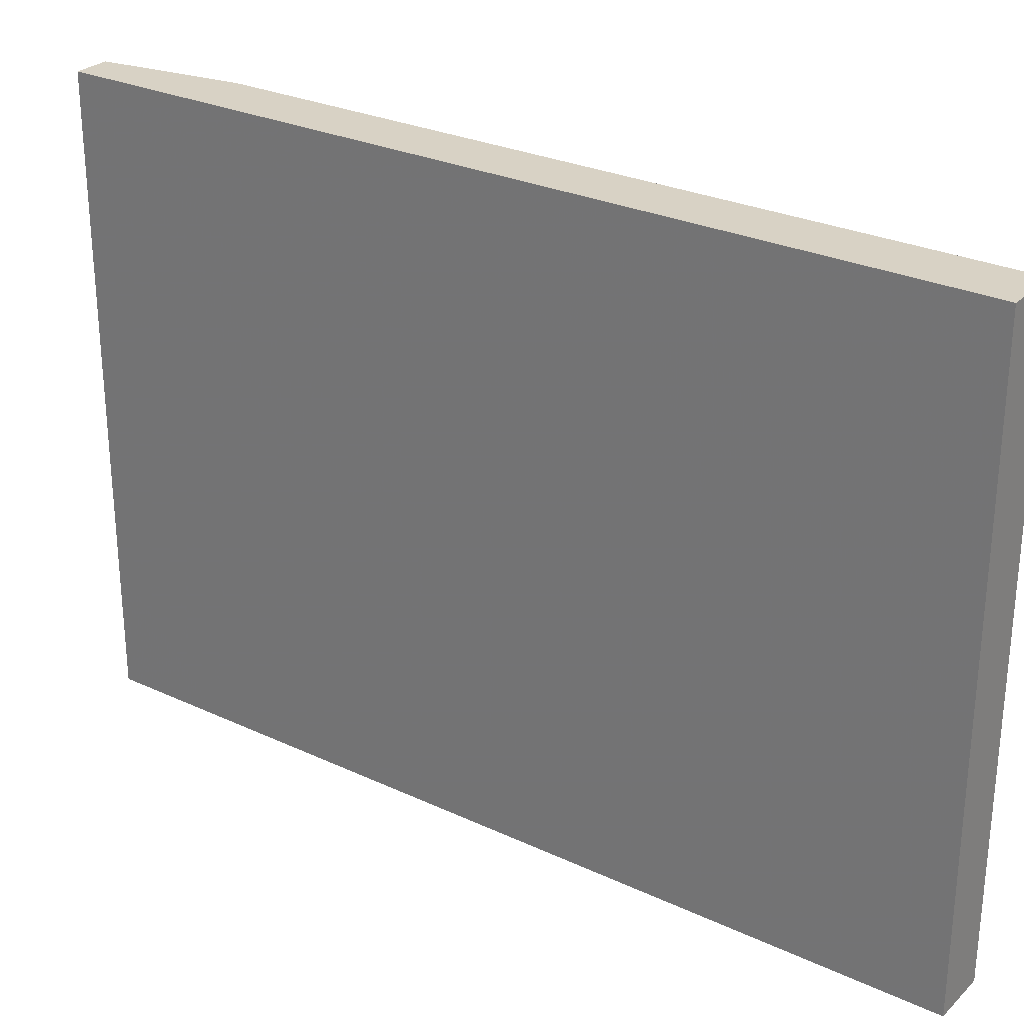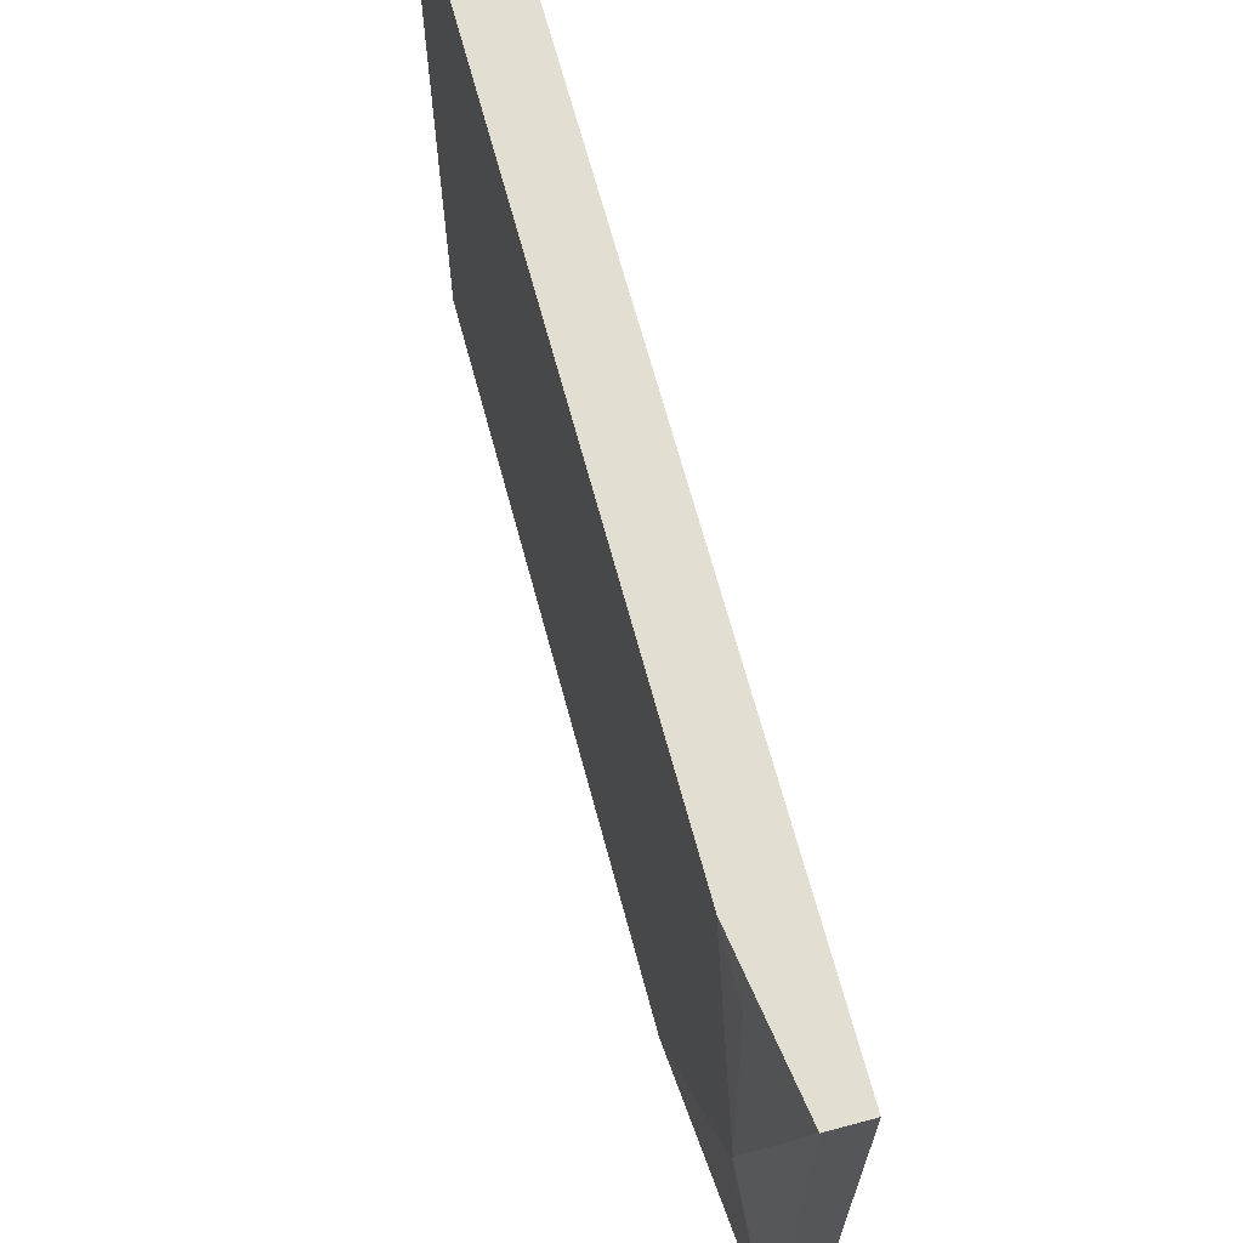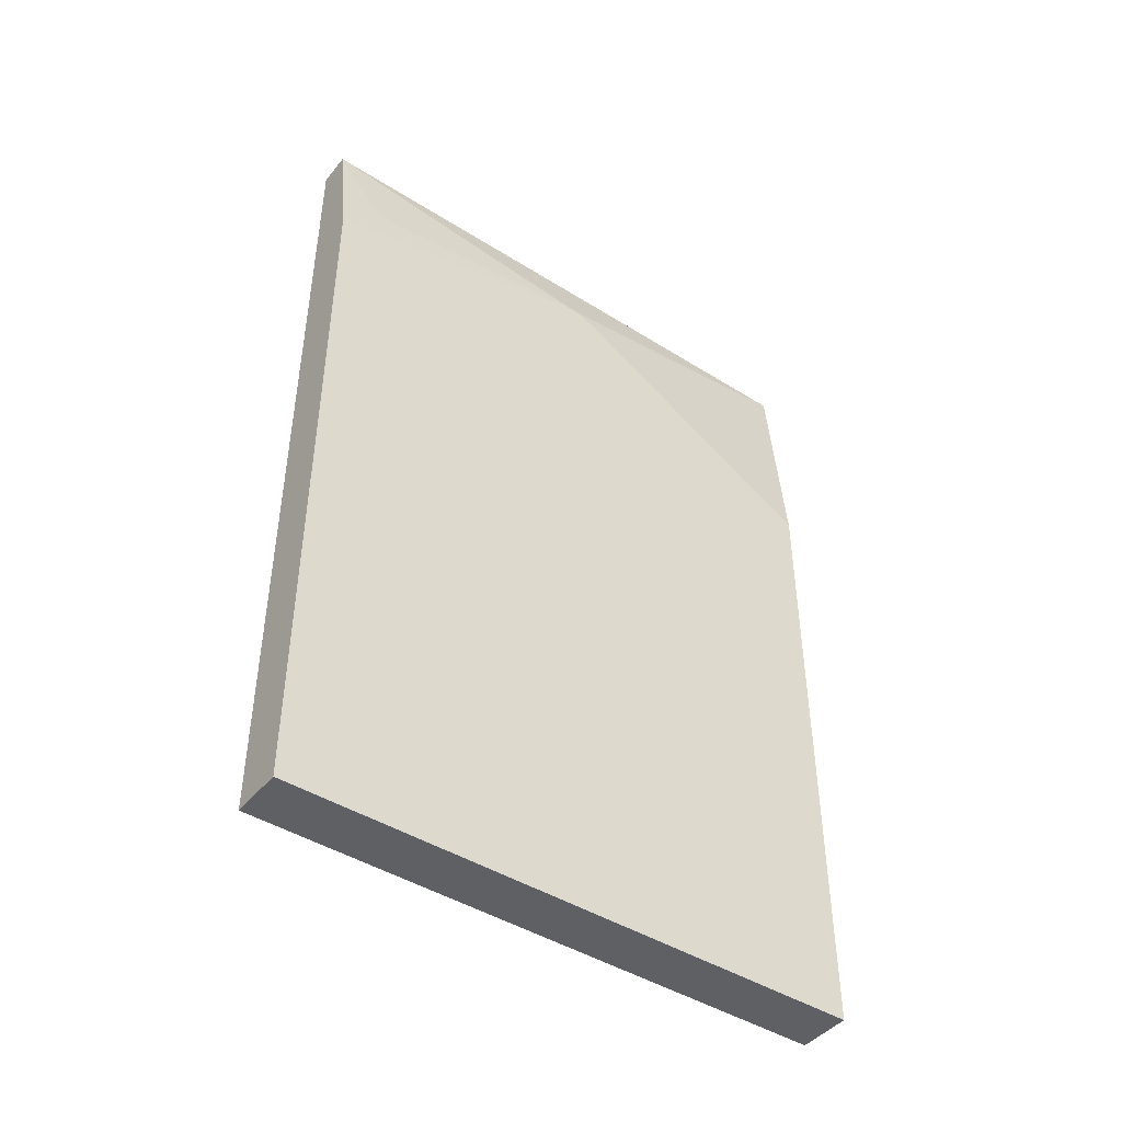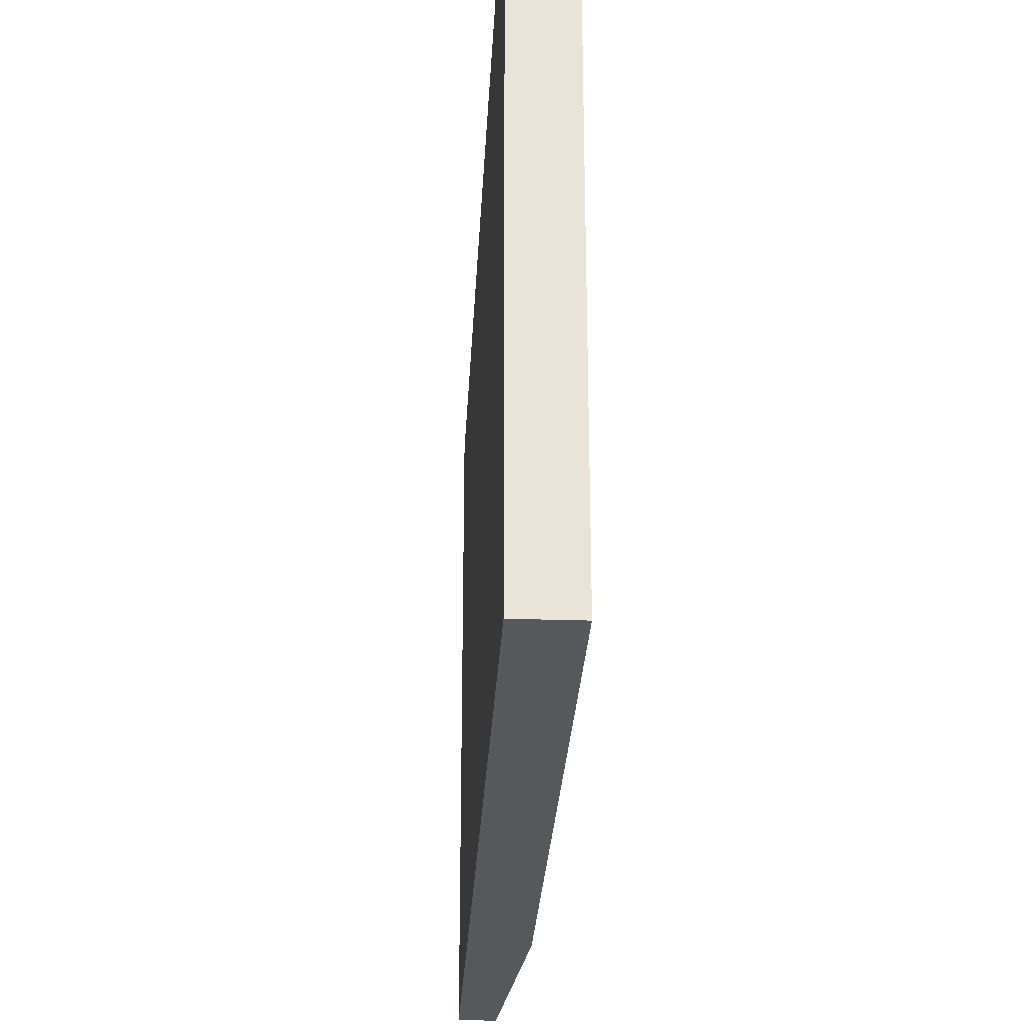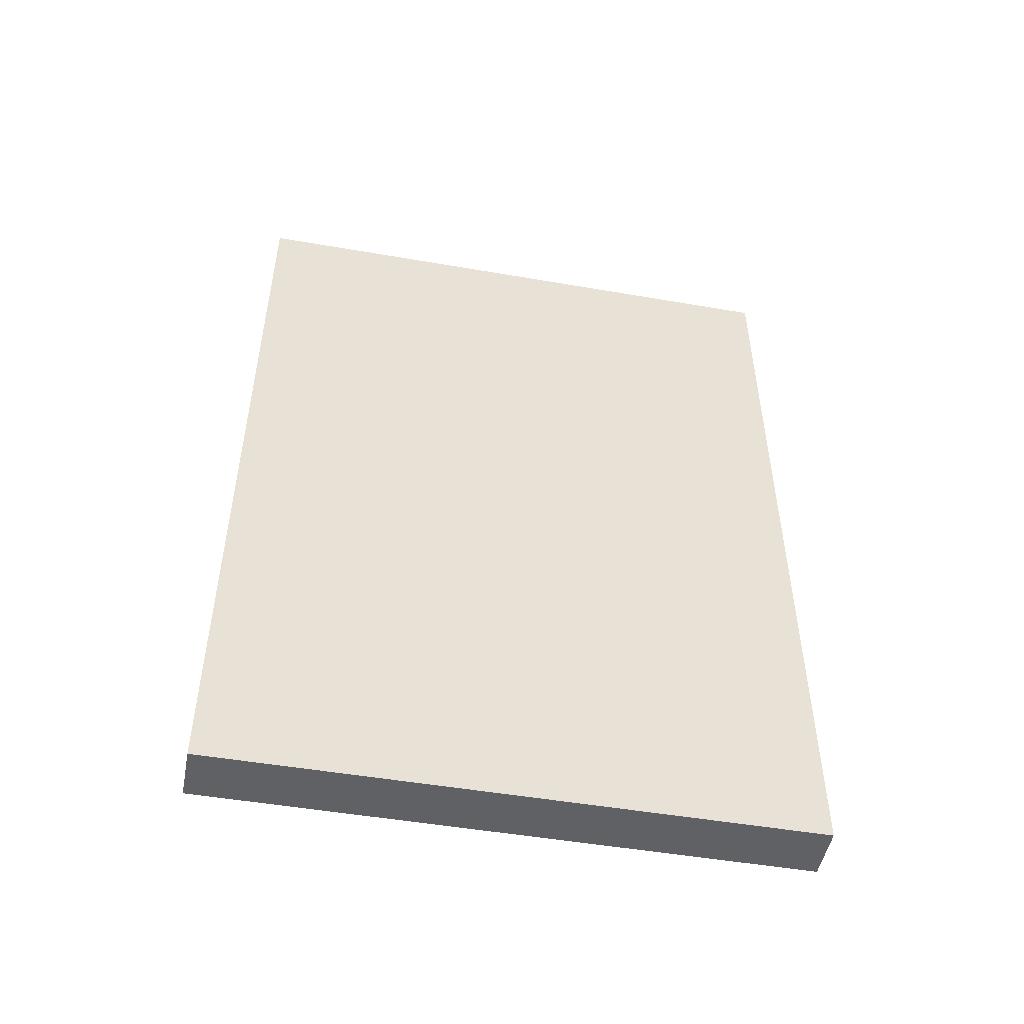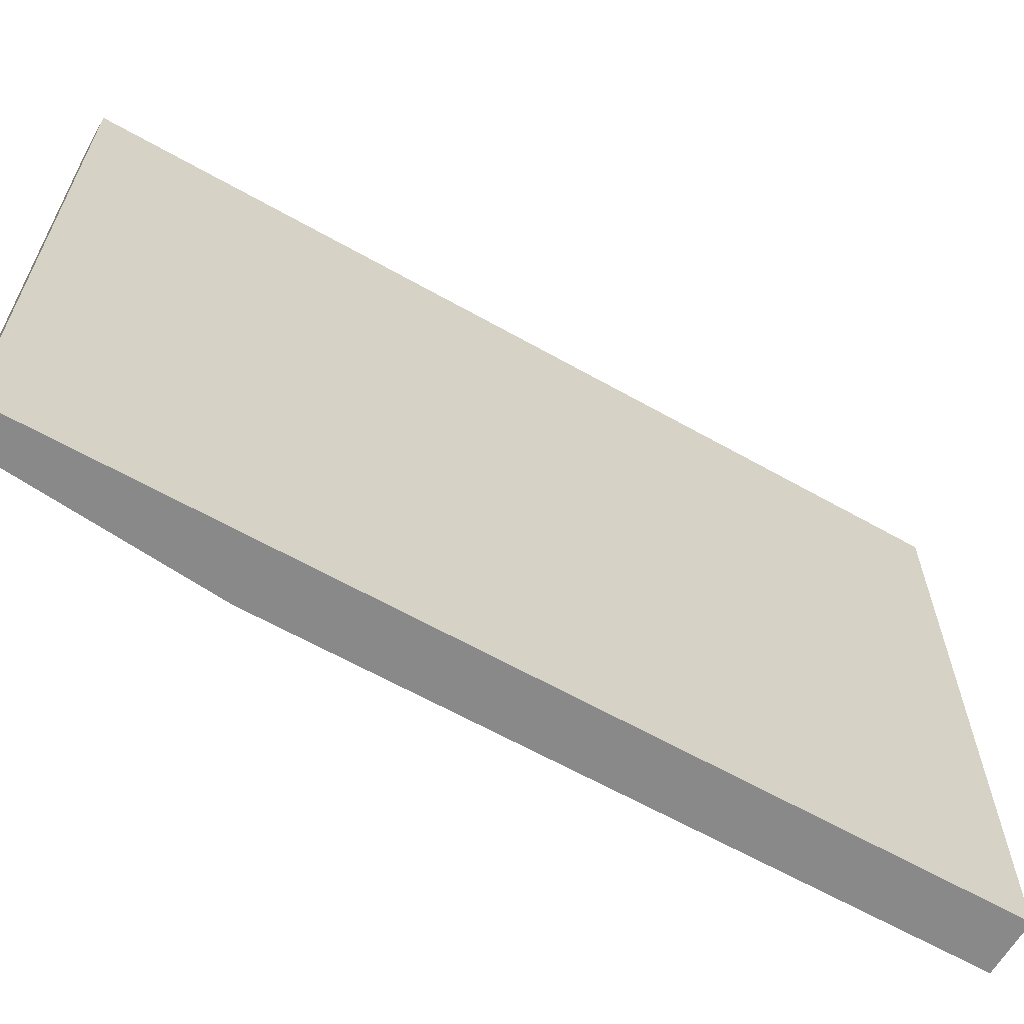
<metadata>
{"format":"obj","ext":"obj","renderer":"f3d","projection":"perspective","resolution":1024,"background":"white","views":[{"elev":27.7,"azim":-54.5,"up":"+Z"},{"elev":67.4,"azim":165.0,"up":"+Z"},{"elev":-44.3,"azim":53.6,"up":"+Y"},{"elev":-27.7,"azim":-2.9,"up":"+Z"},{"elev":-49.7,"azim":-100.8,"up":"+Y"},{"elev":-63.0,"azim":-119.8,"up":"+Z"}]}
</metadata>
<code>
v -0.02934 -0.4775 0.2139
v -0.02934 -0.4775 -0.3043
v 0.01726 -0.4775 0.2139
v -0.02934 0.2671 0.2139
v 0.01726 -0.4775 -0.3043
v -0.02934 0.2671 -0.3043
v 0.01726 0.1547 0.2139
v -3.45e-06 0.2671 0.2139
v 0.01726 0.07482 -0.3043
v -3.45e-06 0.2671 -0.3043
v 0.01726 0.2147 -0.04258
v 0.01377 0.1928 0.1744
v 0.01726 0.2095 -0.06261
v 0.01726 0.2142 -0.04897
f 4 8 10
f 4 10 6
f 7 11 12
f 7 12 8
f 10 14 13
f 8 12 11
f 9 10 13
f 10 11 14
f 3 11 7
f 8 11 10
f 3 13 14
f 3 14 11
f 3 5 9
f 3 9 13
f 1 2 5
f 1 5 3
f 1 7 8
f 1 8 4
f 1 3 7
f 1 6 2
f 2 6 10
f 2 10 9
f 2 9 5
f 1 4 6

</code>
